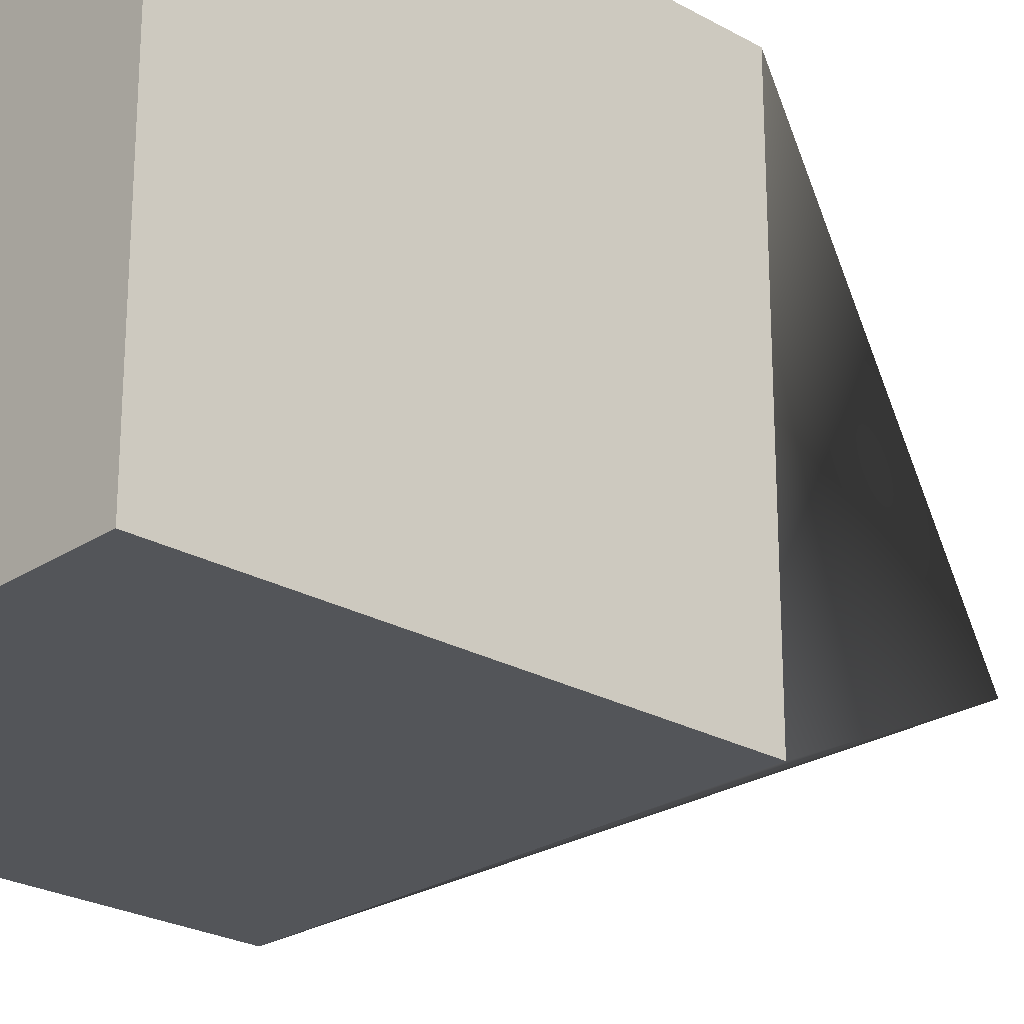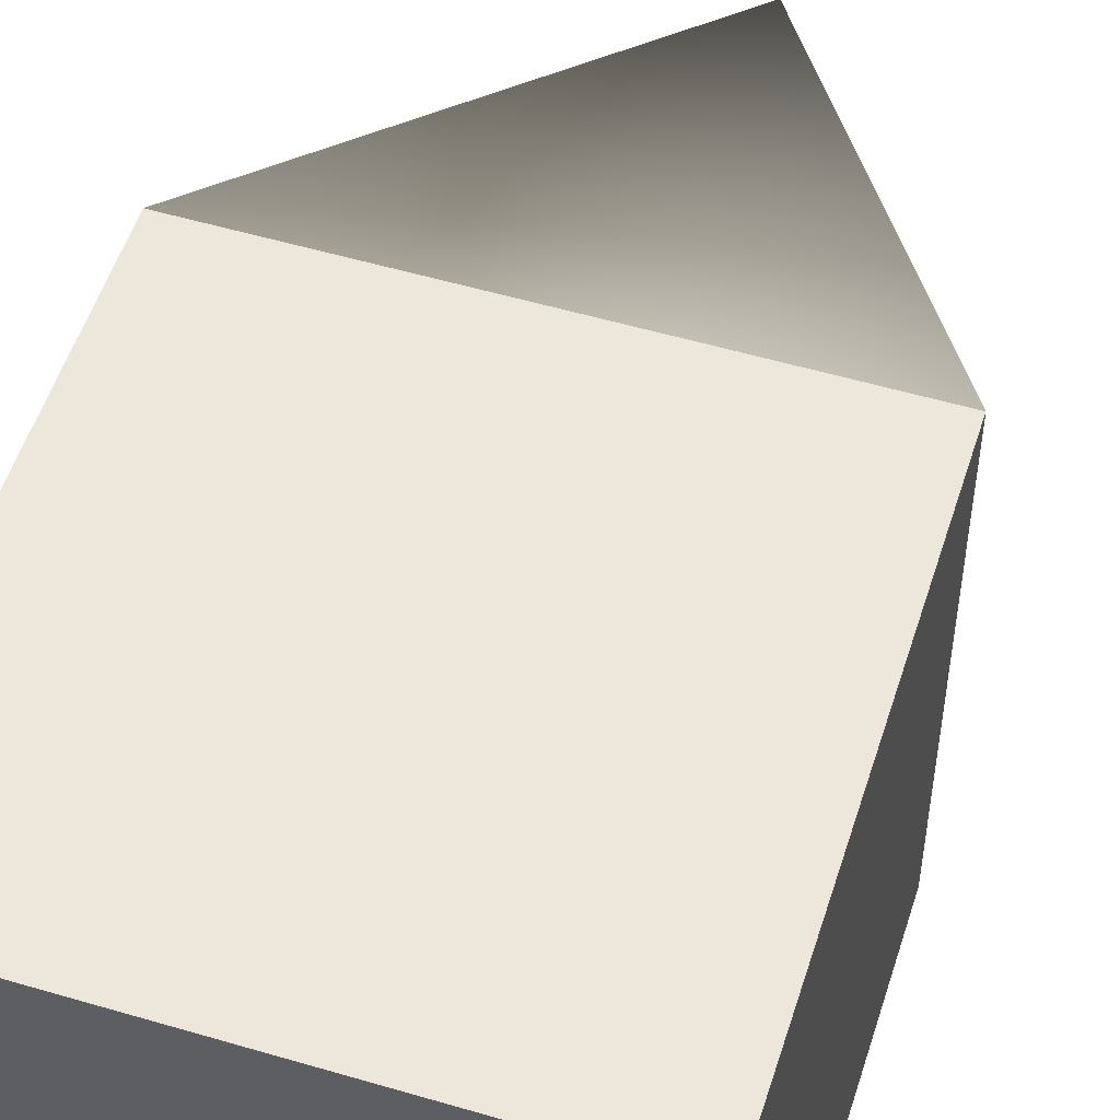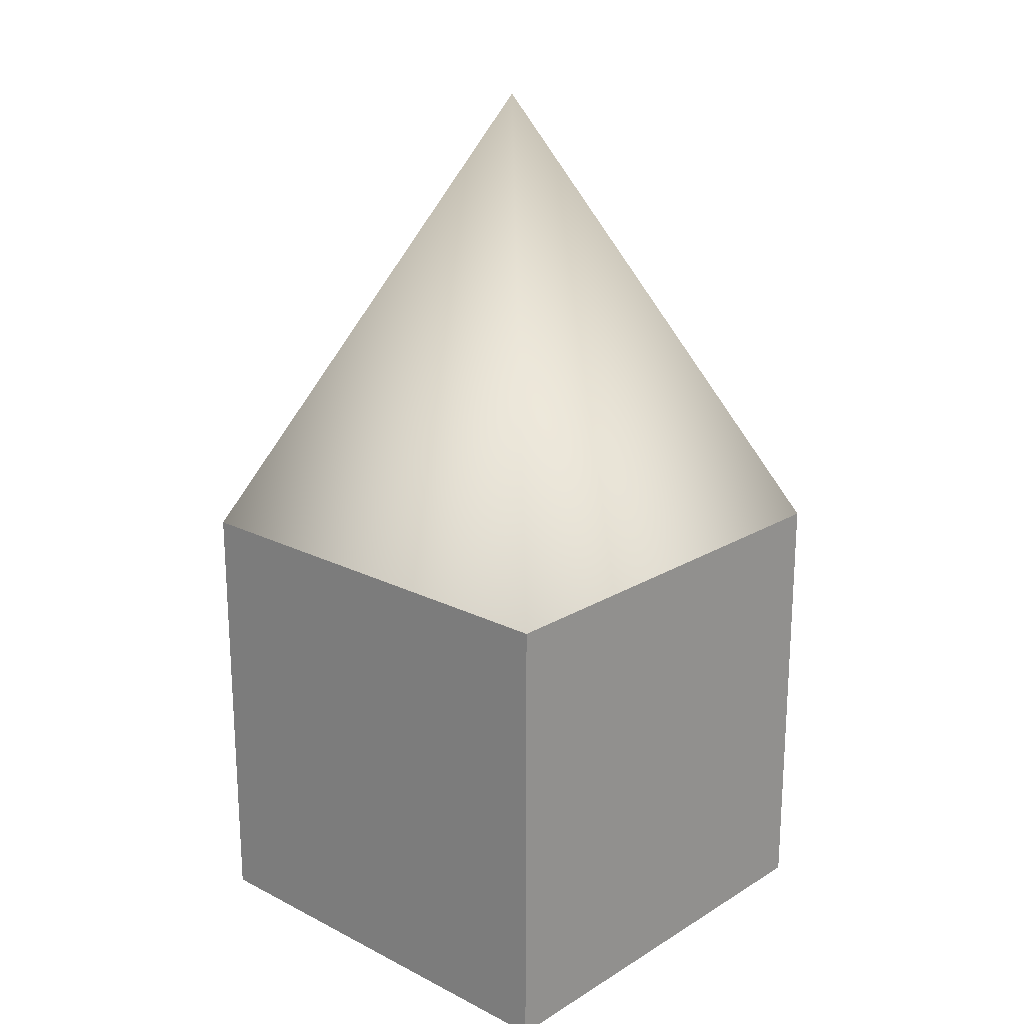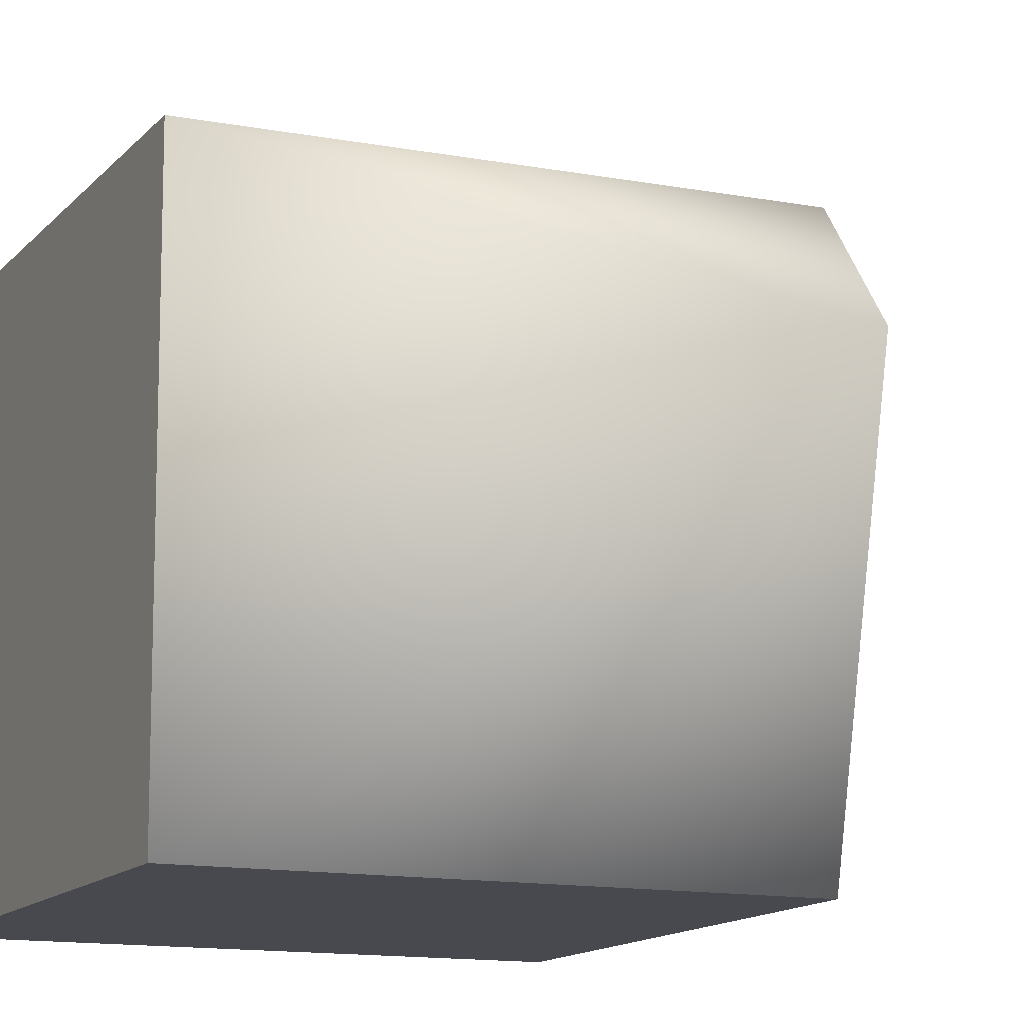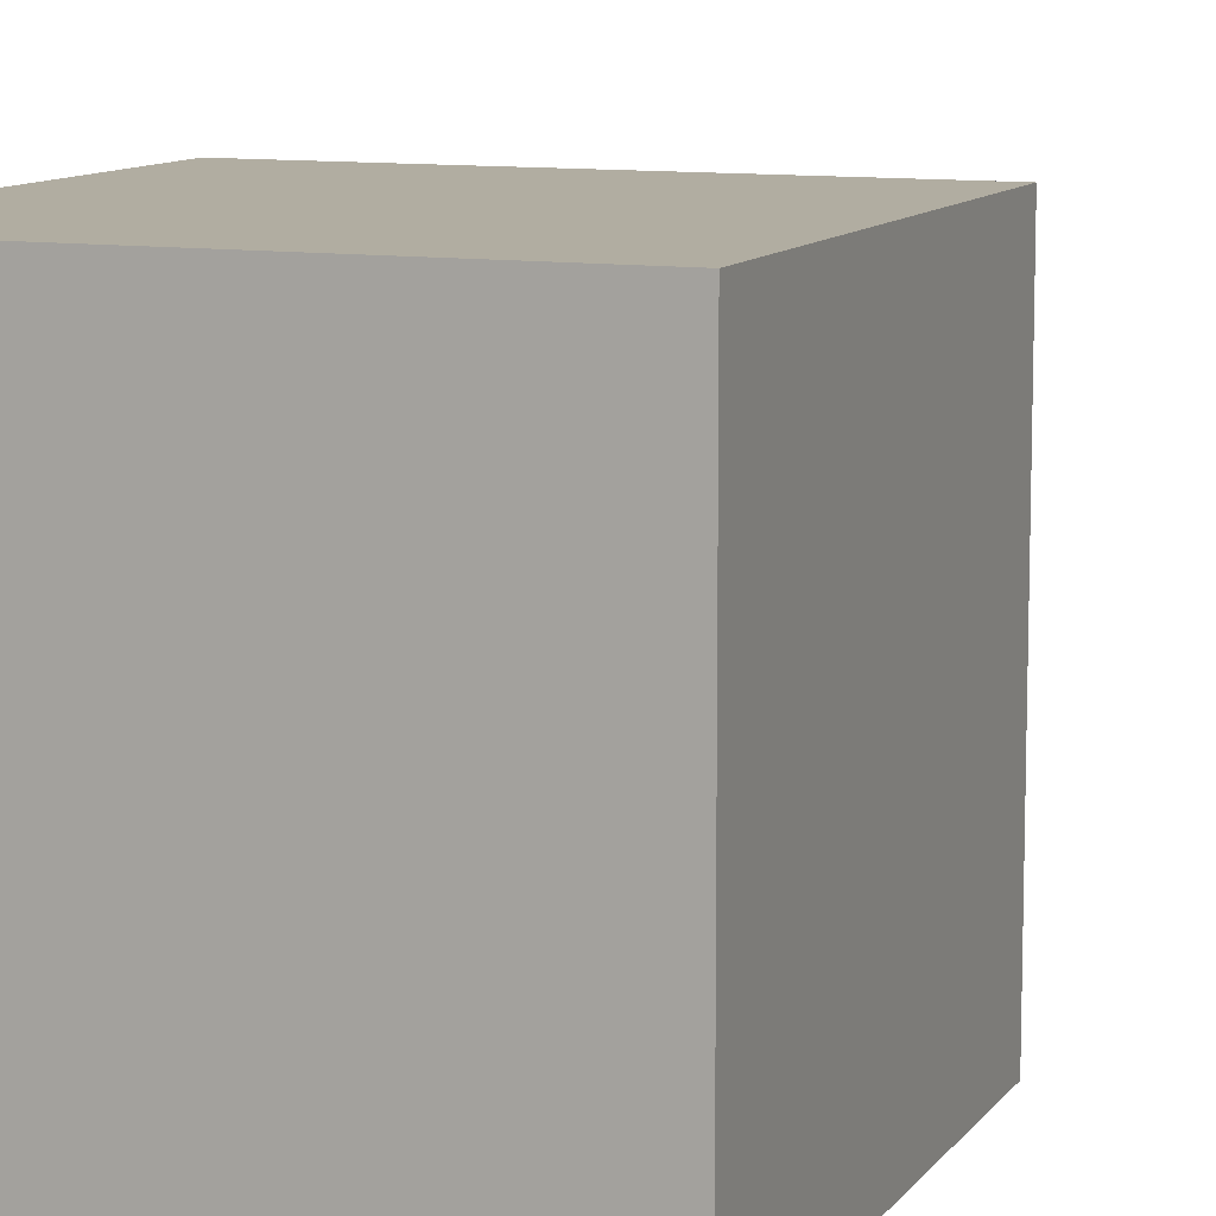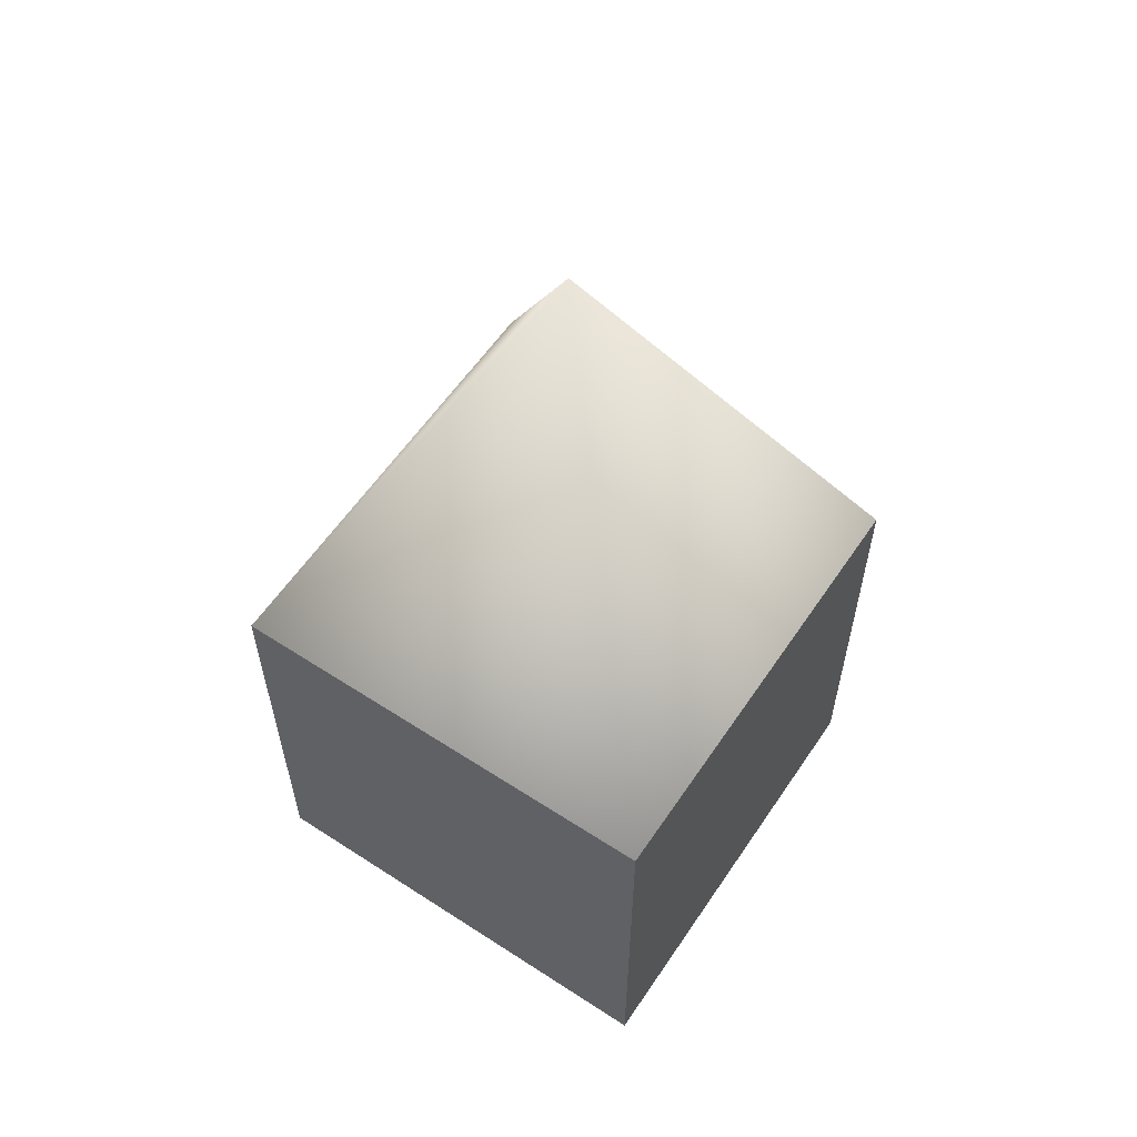
<metadata>
{"format":"obj","ext":"obj","renderer":"f3d","projection":"perspective","resolution":1024,"background":"white","views":[{"elev":-24.5,"azim":-132.8,"up":"+Y"},{"elev":53.5,"azim":-162.5,"up":"+Y"},{"elev":20.2,"azim":-47.5,"up":"+Z"},{"elev":-12.7,"azim":-24.0,"up":"+Y"},{"elev":10.3,"azim":-158.6,"up":"+Y"},{"elev":58.8,"azim":33.8,"up":"+Z"}]}
</metadata>
<code>
g default
v -0.5 -0.5 0.5
v 0.5 -0.5 0.5
v -0.5 0.5 0.5
v 0.5 0.5 0.5
v -0.5 0.5 -0.5
v 0.5 0.5 -0.5
v -0.5 -0.5 -0.5
v 0.5 -0.5 -0.5
v 0 0 1.531
g pCube1
f 4 9 2
f 3 4 5
f 5 4 6
f 5 6 7
f 7 6 8
f 7 8 1
f 1 8 2
f 2 8 4
f 4 8 6
f 7 1 5
f 5 1 3
f 1 2 9
f 3 9 4
f 1 9 3

</code>
